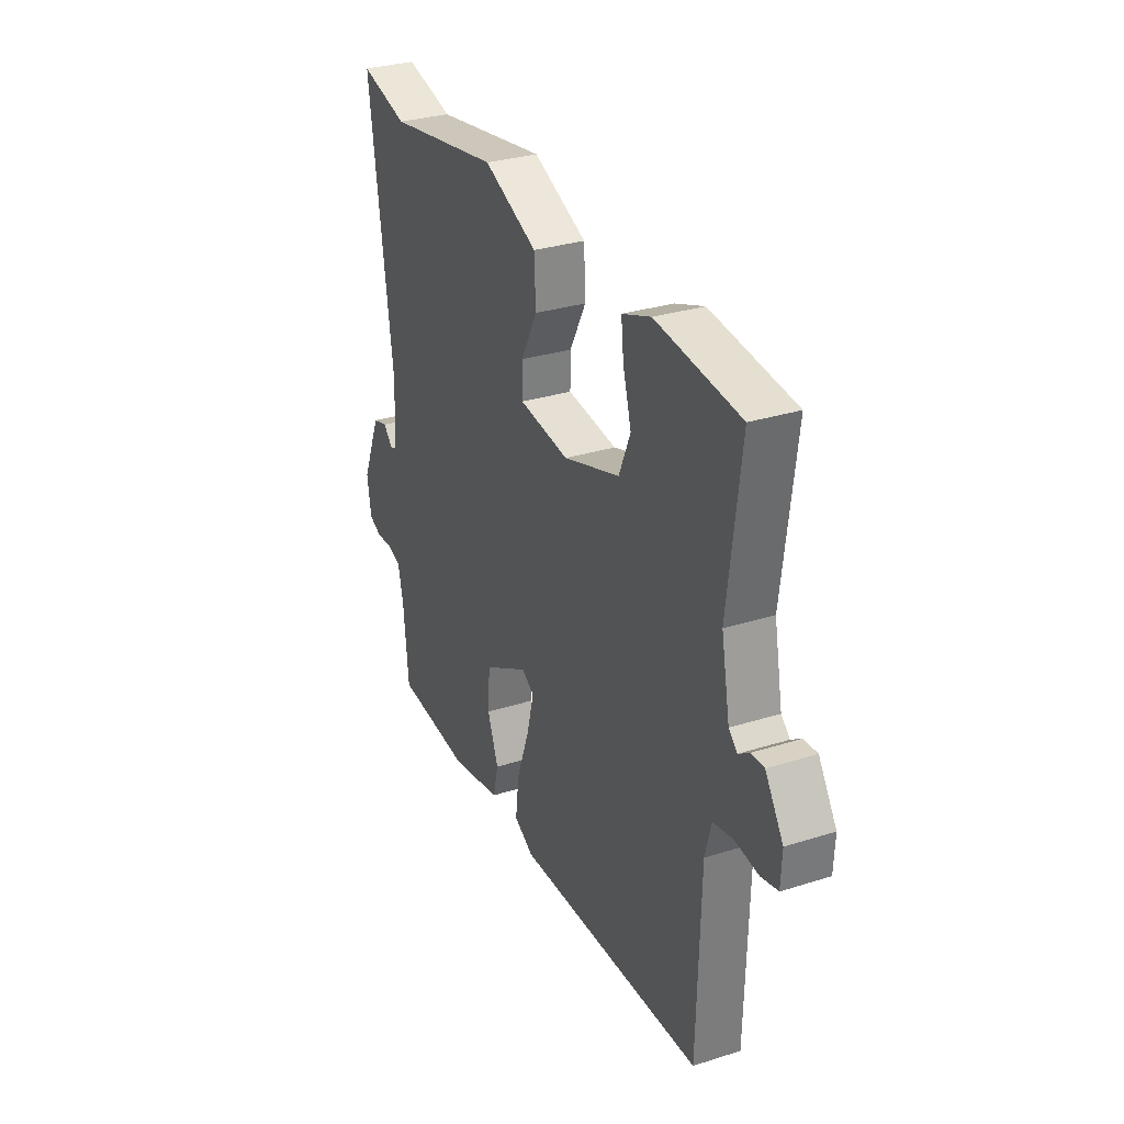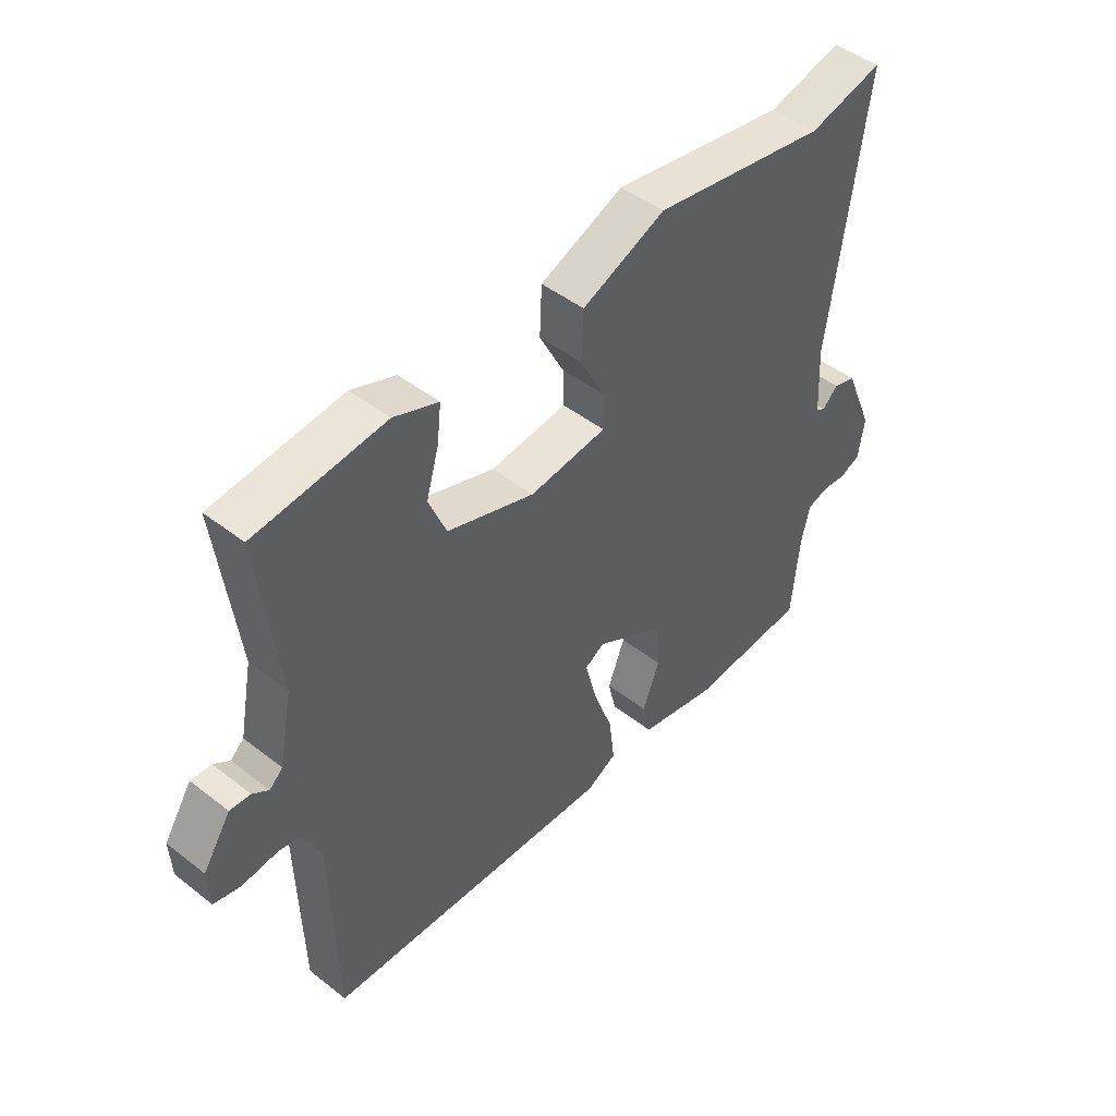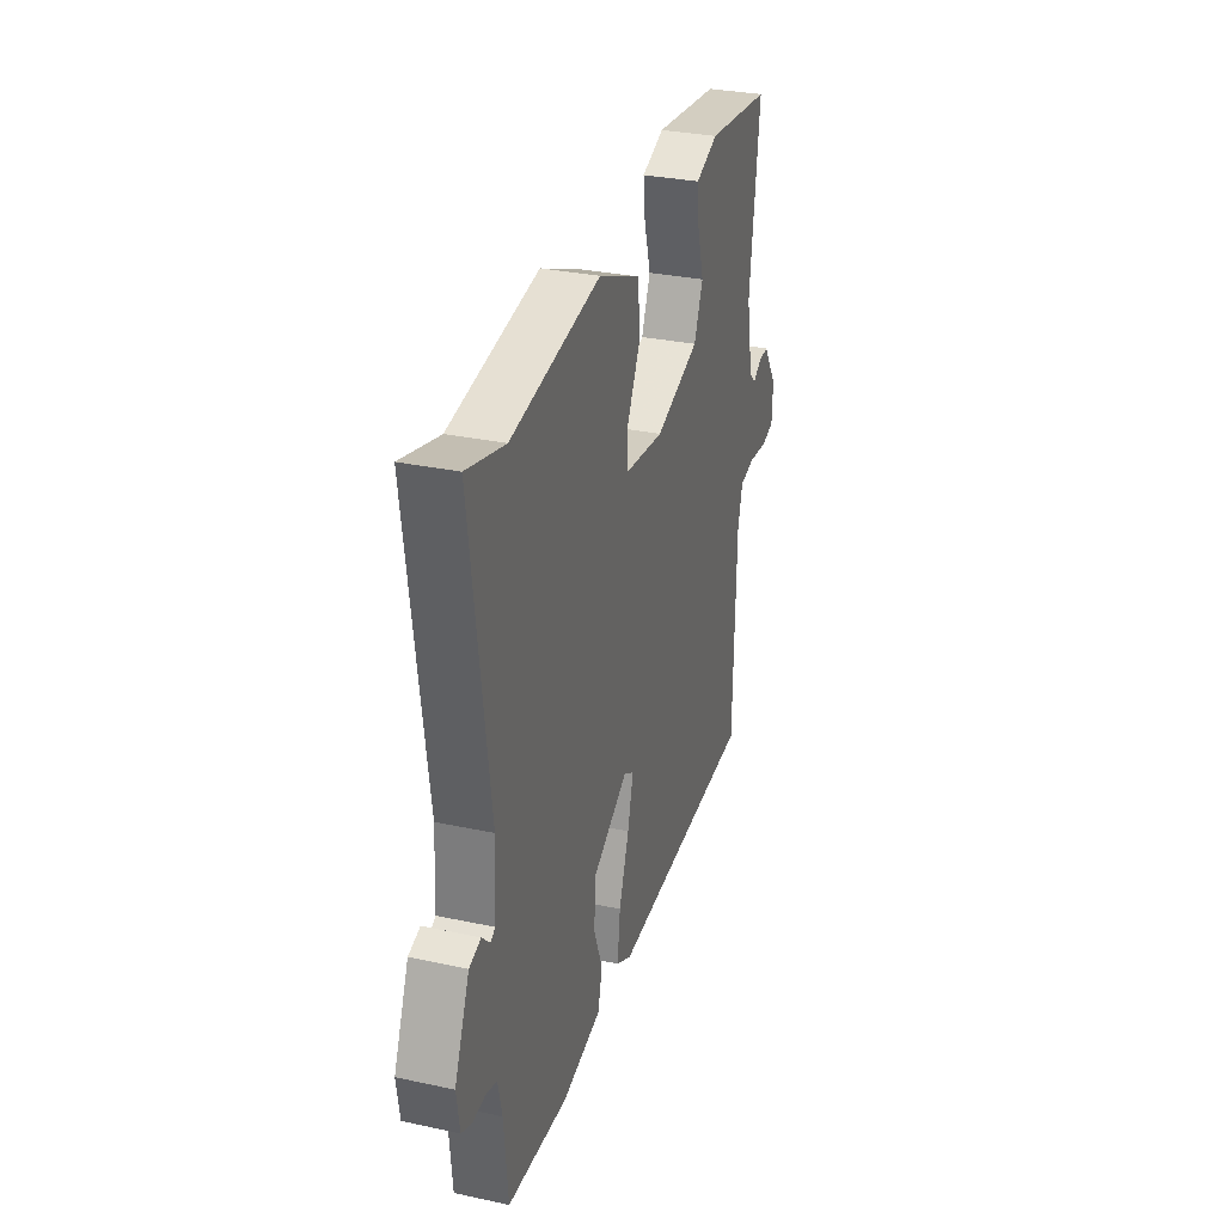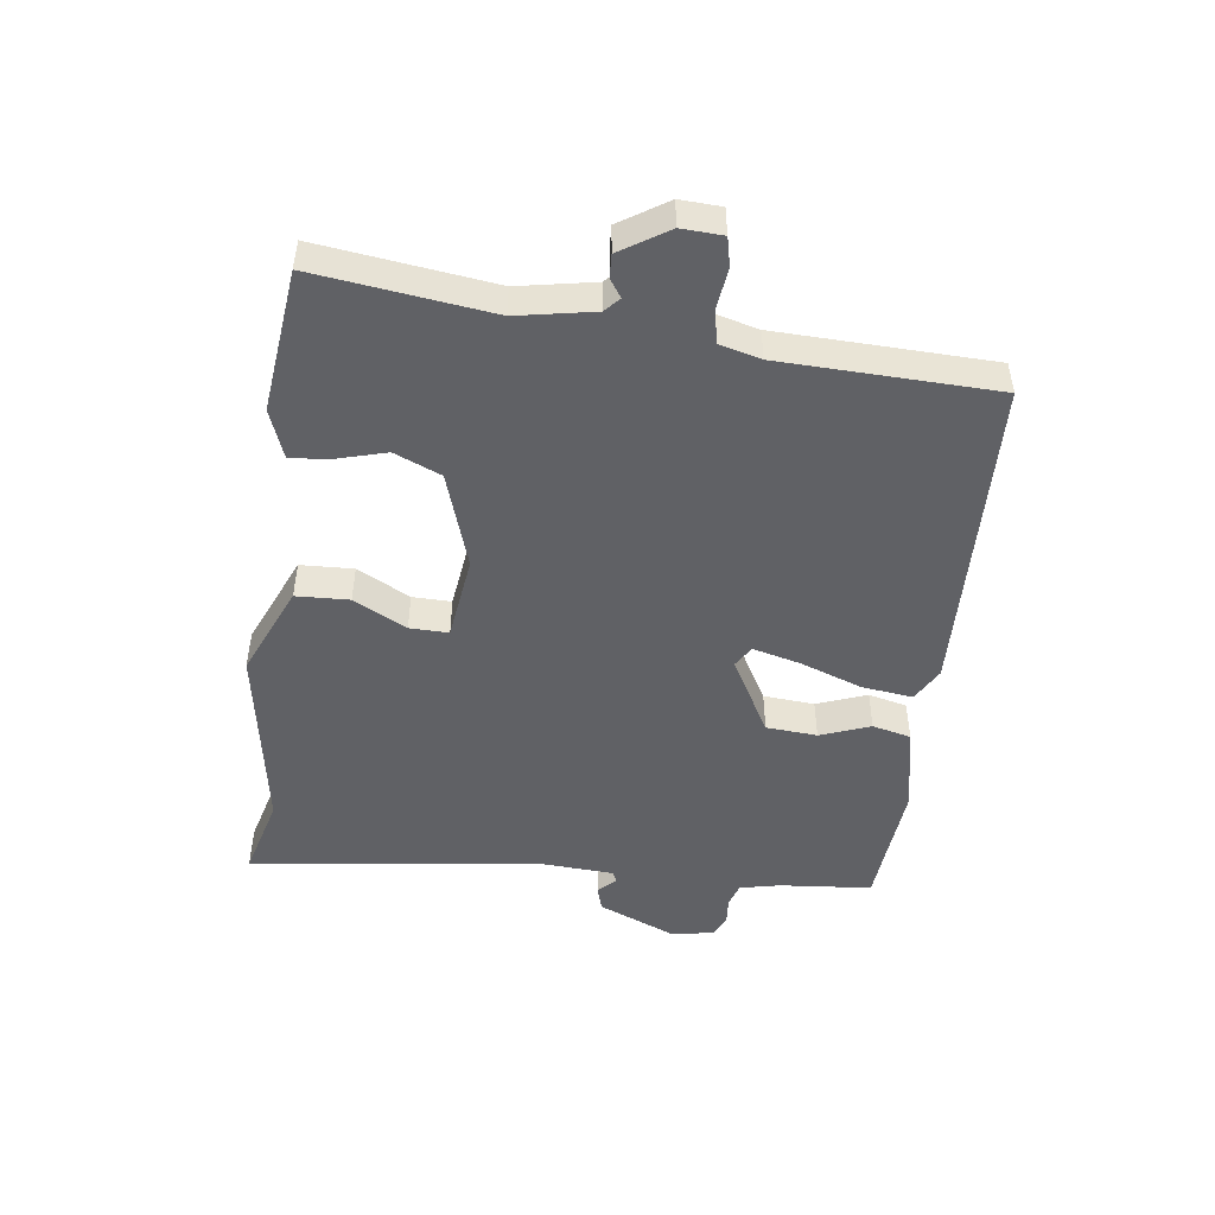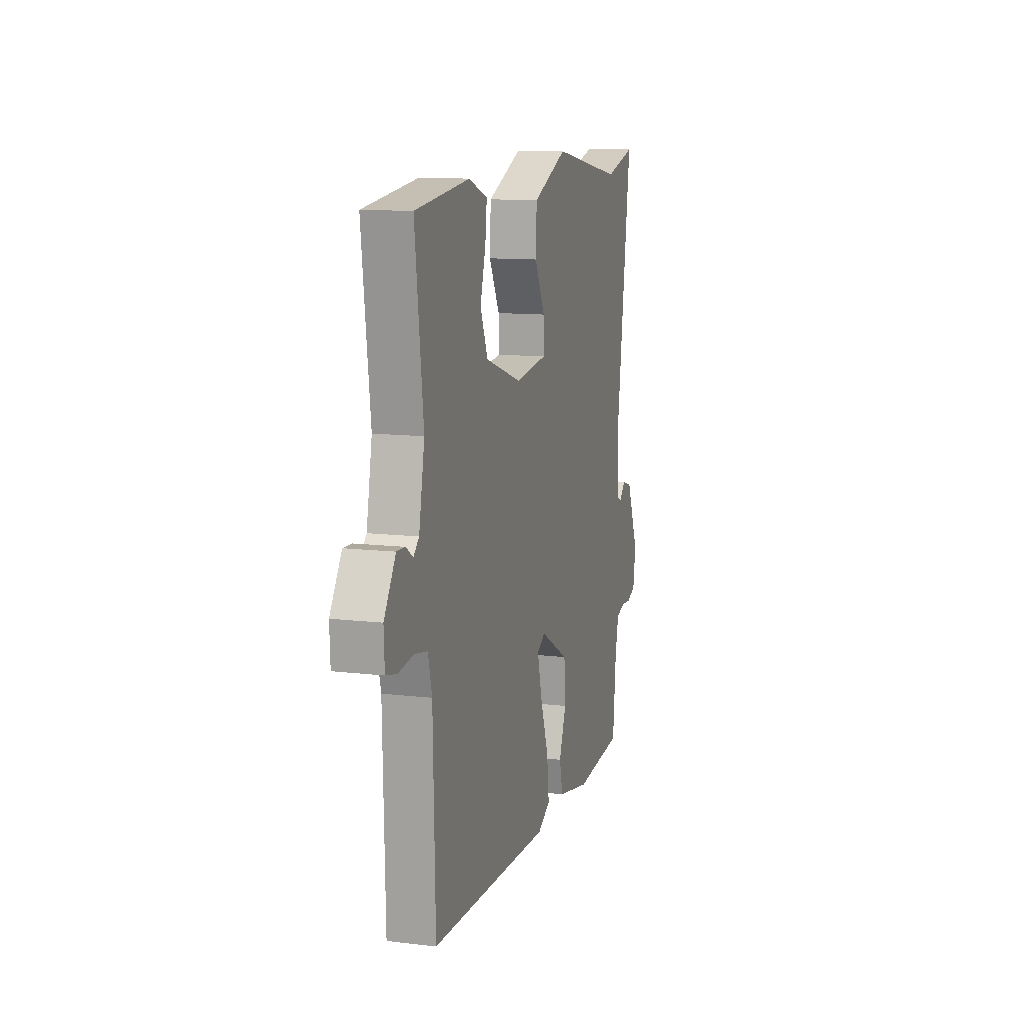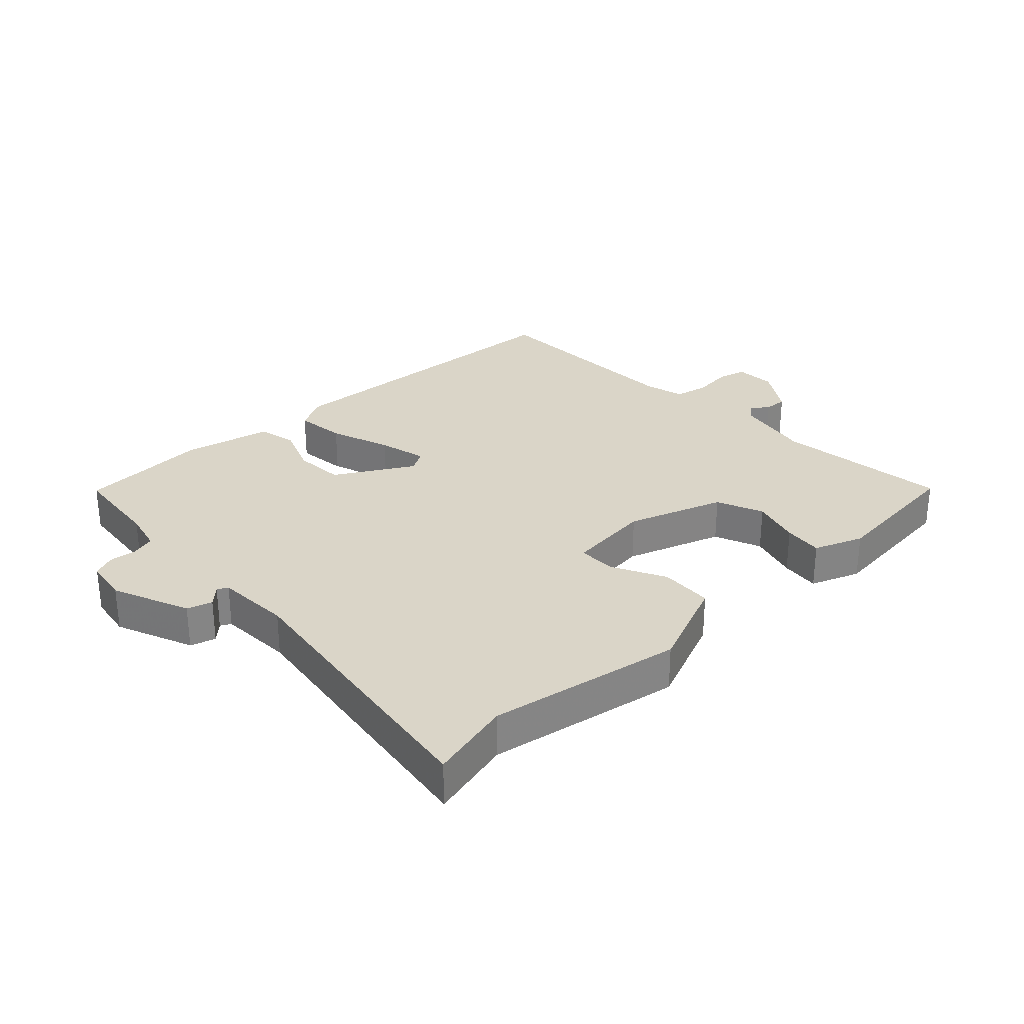
<metadata>
{"format":"obj","ext":"obj","renderer":"f3d","projection":"perspective","resolution":1024,"background":"white","views":[{"elev":30.8,"azim":65.6,"up":"+Z"},{"elev":46.4,"azim":131.7,"up":"+Z"},{"elev":30.9,"azim":-72.9,"up":"+Z"},{"elev":-48.2,"azim":82.3,"up":"+Y"},{"elev":11.8,"azim":105.9,"up":"+Z"},{"elev":29.2,"azim":-42.9,"up":"+Y"}]}
</metadata>
<code>
v -0.598 0.07 0.526
v -0.464 0.07 0.491
v -0.149 0.07 0.543
v 0.001 0.07 0.479
v 0.005 0.07 0.393
v -0.04 0.07 0.307
v -0.041 0.07 0.244
v 0.098 0.07 0.227
v 0.255 0.07 0.279
v 0.287 0.07 0.355
v 0.264 0.07 0.435
v 0.257 0.07 0.499
v 0.337 0.07 0.529
v 0.57 0.07 0.503
v 0.535 0.07 0.219
v 0.559 0.07 0.095
v 0.583 0.07 0.073
v 0.612 0.07 0.093
v 0.649 0.07 0.095
v 0.699 0.07 0.018
v 0.696 0.07 -0.049
v 0.649 0.07 -0.06
v 0.583 0.07 -0.052
v 0.528 0.07 -0.063
v 0.511 0.07 -0.13
v 0.502 0.07 -0.478
v -0.024 0.07 -0.5
v -0.079 0.07 -0.47
v -0.069 0.07 -0.387
v -0.033 0.07 -0.287
v -0.013 0.07 -0.208
v -0.048 0.07 -0.187
v -0.174 0.07 -0.258
v -0.18 0.07 -0.341
v -0.149 0.07 -0.422
v -0.164 0.07 -0.485
v -0.307 0.07 -0.515
v -0.422 0.07 -0.506
v -0.52 0.07 -0.499
v -0.534 0.07 -0.349
v -0.549 0.07 -0.283
v -0.588 0.07 -0.271
v -0.633 0.07 -0.275
v -0.669 0.07 -0.259
v -0.68 0.07 -0.187
v -0.627 0.07 -0.062
v -0.586 0.07 -0.05
v -0.558 0.07 -0.078
v -0.541 0.07 -0.069
v -0.534 0.07 0.053
v -0.598 0 0.526
v -0.464 0 0.491
v -0.149 0 0.543
v 0.001 0 0.479
v 0.005 0 0.393
v -0.04 0 0.307
v -0.041 0 0.244
v 0.098 0 0.227
v 0.255 0 0.279
v 0.287 0 0.355
v 0.264 0 0.435
v 0.257 0 0.499
v 0.337 0 0.529
v 0.57 0 0.503
v 0.535 0 0.219
v 0.559 0 0.095
v 0.583 0 0.073
v 0.612 0 0.093
v 0.649 0 0.095
v 0.699 0 0.018
v 0.696 0 -0.049
v 0.649 0 -0.06
v 0.583 0 -0.052
v 0.528 0 -0.063
v 0.511 0 -0.13
v 0.502 0 -0.478
v -0.024 0 -0.5
v -0.079 0 -0.47
v -0.069 0 -0.387
v -0.033 0 -0.287
v -0.013 0 -0.208
v -0.048 0 -0.187
v -0.174 0 -0.258
v -0.18 0 -0.341
v -0.149 0 -0.422
v -0.164 0 -0.485
v -0.307 0 -0.515
v -0.422 0 -0.506
v -0.52 0 -0.499
v -0.534 0 -0.349
v -0.549 0 -0.283
v -0.588 0 -0.271
v -0.633 0 -0.275
v -0.669 0 -0.259
v -0.68 0 -0.187
v -0.627 0 -0.062
v -0.586 0 -0.05
v -0.558 0 -0.078
v -0.541 0 -0.069
v -0.534 0 0.053
f 45 46 47 48
f 45 48 49
f 42 43 44 45
f 41 42 45 49
f 40 41 49 50
f 38 39 40 50
f 34 35 36 37
f 33 34 37 38
f 27 28 29 30
f 25 26 27 30
f 24 25 30 31
f 20 21 22 23
f 20 23 24
f 17 18 19 20
f 17 20 24 31
f 12 13 14 15
f 10 11 12 15
f 9 10 15 16
f 8 9 16 17
f 3 4 5 6
f 2 3 6 7
f 1 2 7
f 33 38 50 1
f 8 17 31 32
f 7 8 32 33
f 1 7 33
f 98 97 96 95
f 99 98 95
f 95 94 93 92
f 99 95 92 91
f 100 99 91 90
f 100 90 89 88
f 87 86 85 84
f 88 87 84 83
f 80 79 78 77
f 80 77 76 75
f 81 80 75 74
f 73 72 71 70
f 74 73 70
f 70 69 68 67
f 81 74 70 67
f 65 64 63 62
f 65 62 61 60
f 66 65 60 59
f 67 66 59 58
f 56 55 54 53
f 57 56 53 52
f 57 52 51
f 51 100 88 83
f 82 81 67 58
f 83 82 58 57
f 83 57 51
f 1 51 52 2
f 2 52 53 3
f 3 53 54 4
f 4 54 55 5
f 5 55 56 6
f 6 56 57 7
f 7 57 58 8
f 8 58 59 9
f 9 59 60 10
f 10 60 61 11
f 11 61 62 12
f 12 62 63 13
f 13 63 64 14
f 14 64 65 15
f 15 65 66 16
f 16 66 67 17
f 17 67 68 18
f 18 68 69 19
f 19 69 70 20
f 20 70 71 21
f 21 71 72 22
f 22 72 73 23
f 23 73 74 24
f 24 74 75 25
f 25 75 76 26
f 26 76 77 27
f 27 77 78 28
f 28 78 79 29
f 29 79 80 30
f 30 80 81 31
f 31 81 82 32
f 32 82 83 33
f 33 83 84 34
f 34 84 85 35
f 35 85 86 36
f 36 86 87 37
f 37 87 88 38
f 38 88 89 39
f 39 89 90 40
f 40 90 91 41
f 41 91 92 42
f 42 92 93 43
f 43 93 94 44
f 44 94 95 45
f 45 95 96 46
f 46 96 97 47
f 47 97 98 48
f 48 98 99 49
f 49 99 100 50
f 50 100 51 1

</code>
